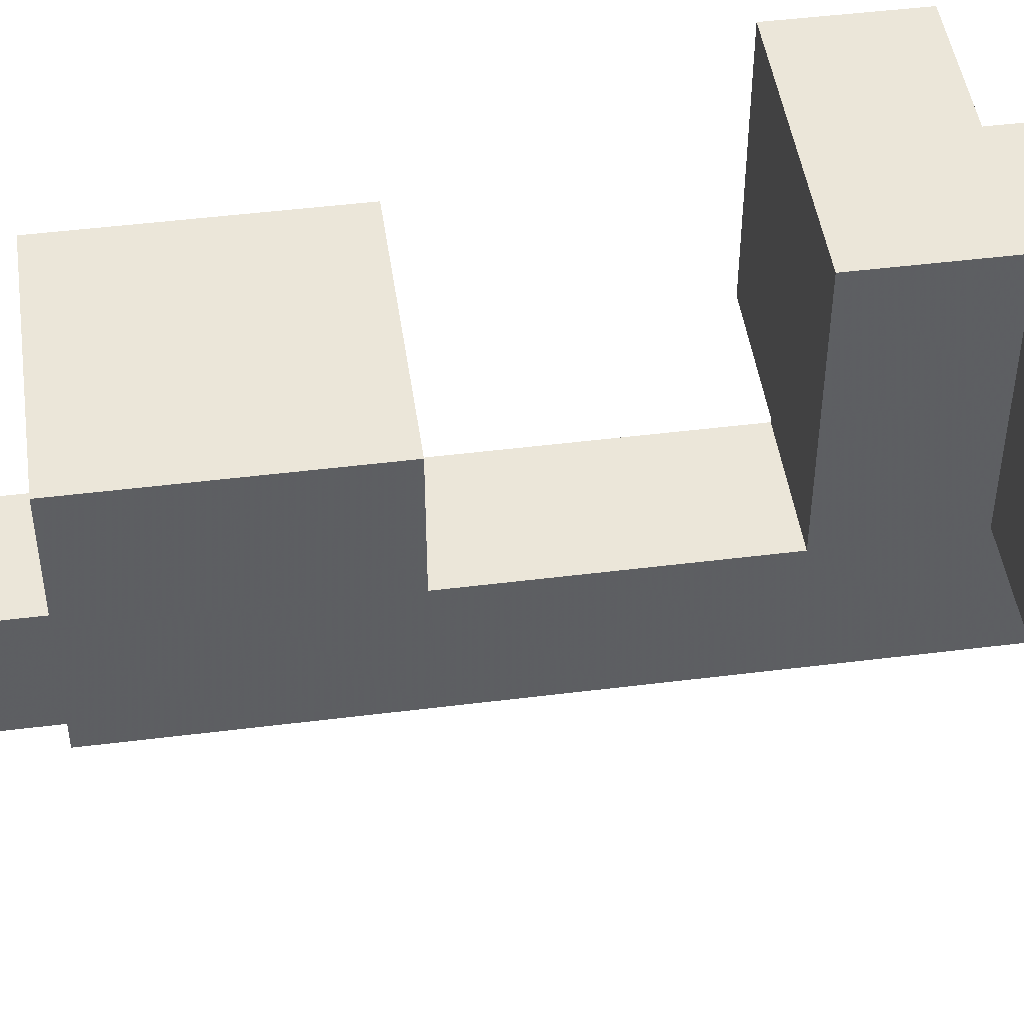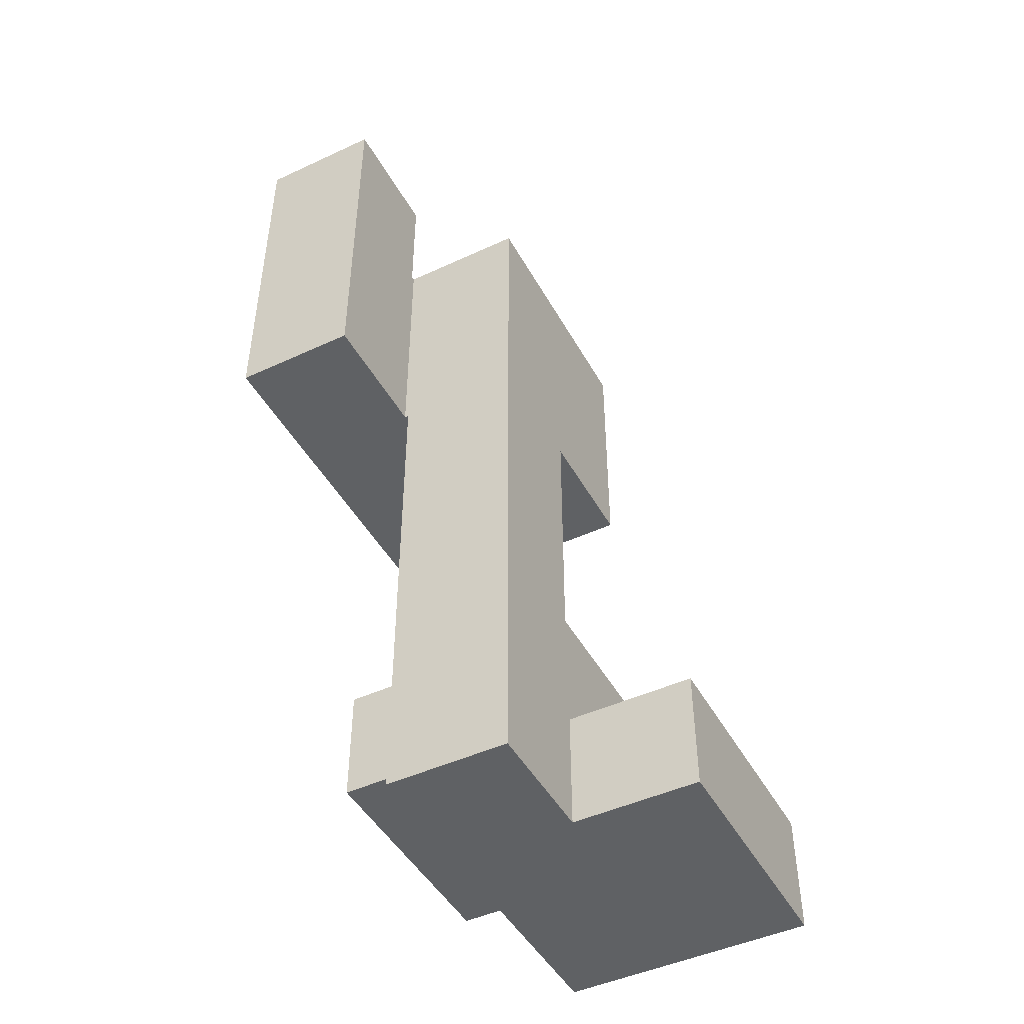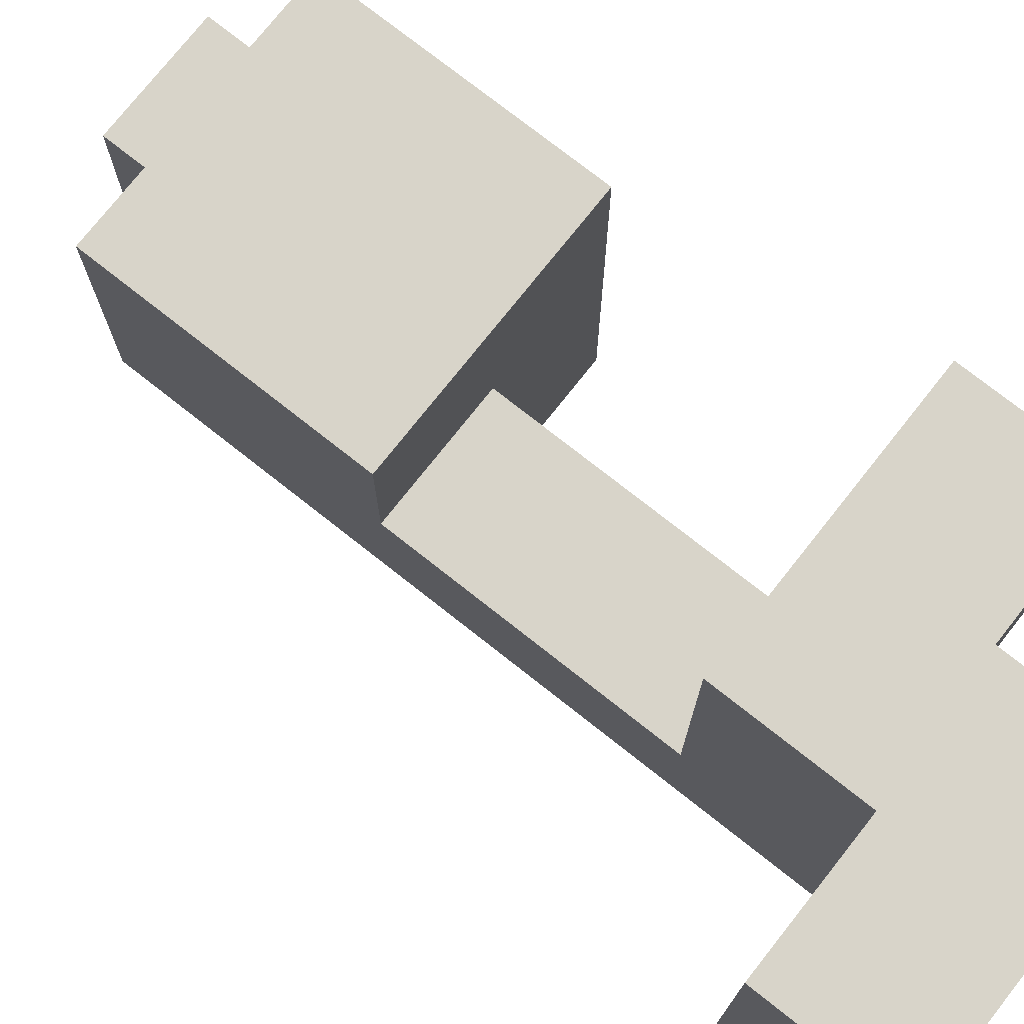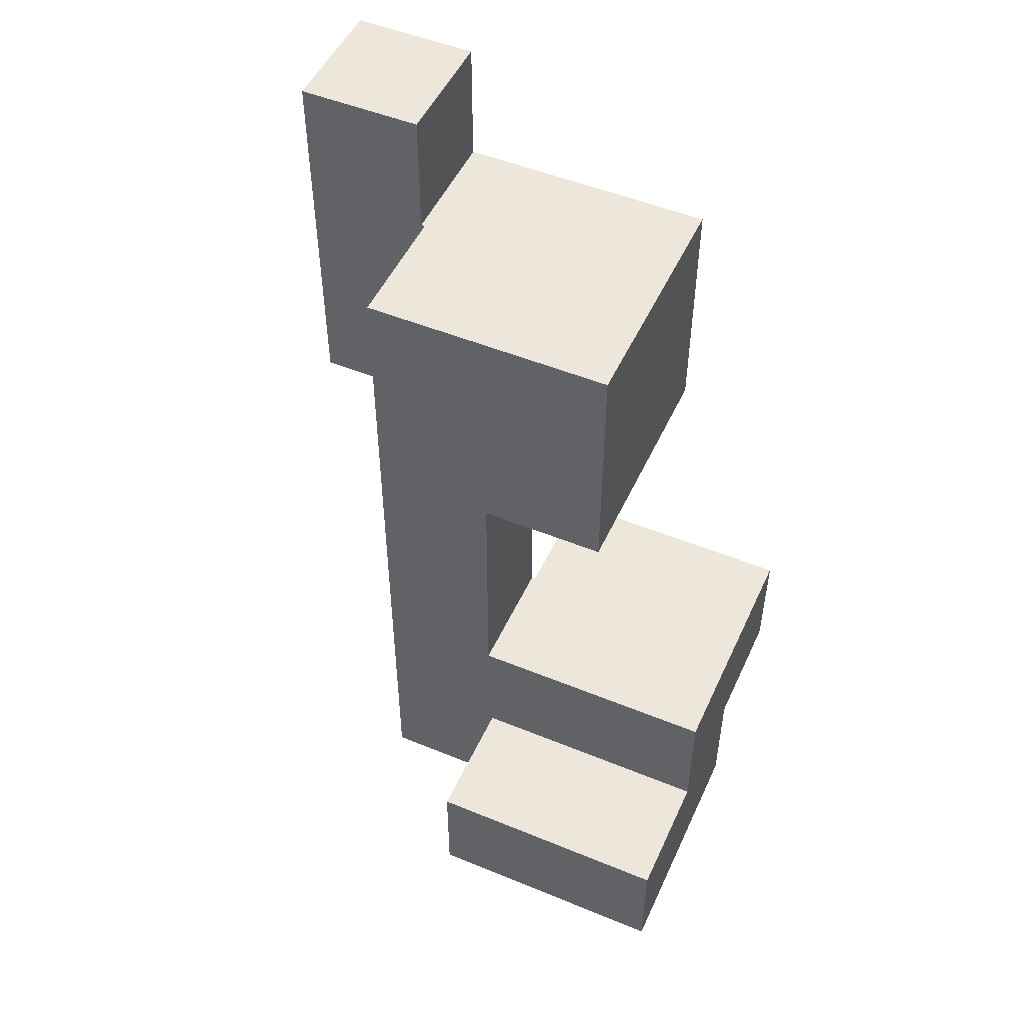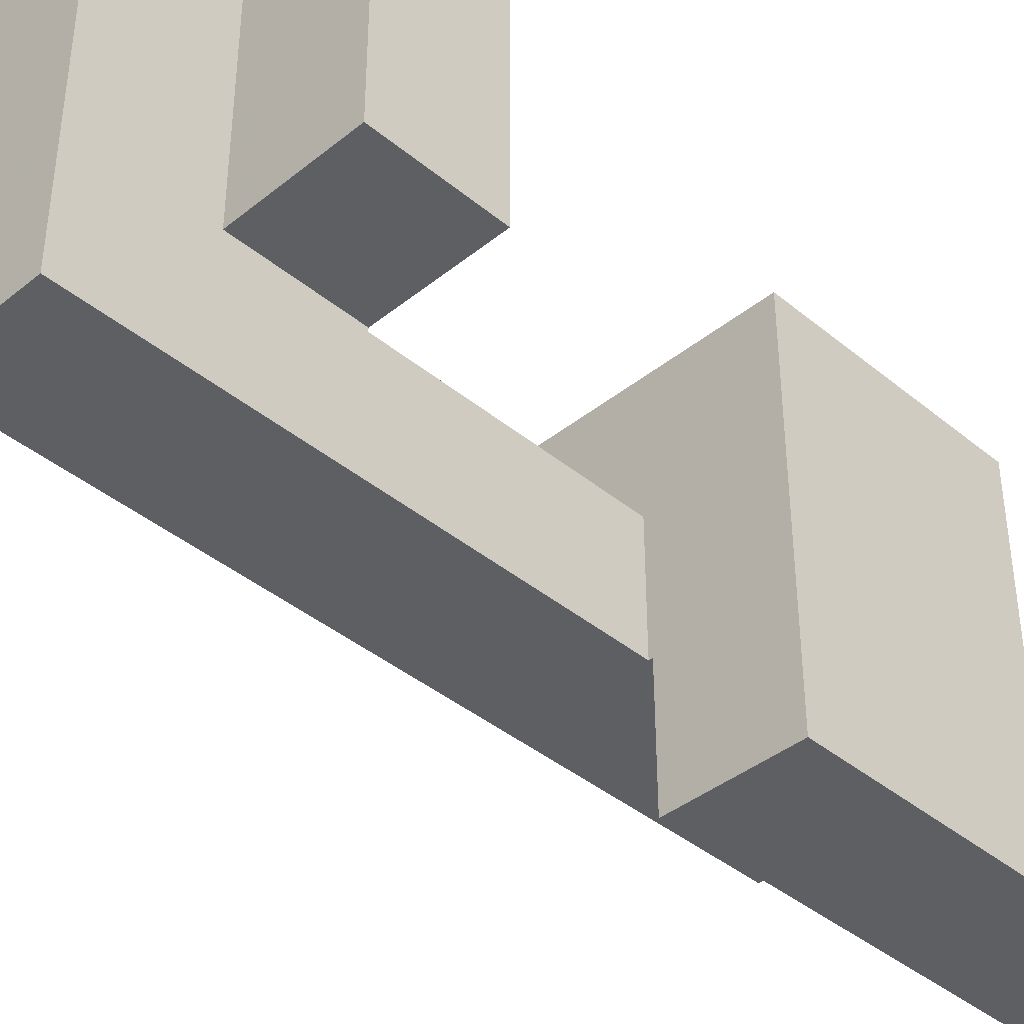
<metadata>
{"format":"obj","ext":"obj","renderer":"f3d","projection":"perspective","resolution":1024,"background":"white","views":[{"elev":47.0,"azim":81.9,"up":"+Y"},{"elev":-46.7,"azim":27.8,"up":"+Z"},{"elev":75.3,"azim":128.3,"up":"+Y"},{"elev":50.5,"azim":114.2,"up":"+Z"},{"elev":-40.2,"azim":-135.3,"up":"+Y"}]}
</metadata>
<code>
v -0.797 0.303 -0.697
v -0.797 0.303 -0.503
v -0.797 0.497 -0.503
v -0.797 0.497 -0.697
v -0.797 0.5 -0.503
v -0.797 0.5 -0.697
v -0.797 0.303 -0.5
v -0.797 0.497 -0.5
v -0.797 0.5 -0.5
v -0.603 0.303 -0.697
v -0.603 0.497 -0.697
v -0.603 0.497 -0.503
v -0.603 0.303 -0.503
v -0.603 0.5 -0.697
v -0.603 0.5 -0.503
v -0.603 0.497 -0.5
v -0.603 0.303 -0.5
v -0.603 0.5 -0.5
v -0.797 0.503 -0.503
v -0.797 0.503 -0.697
v -0.797 0.697 -0.503
v -0.797 0.697 -0.697
v -0.797 0.7 -0.503
v -0.797 0.7 -0.697
v -0.797 0.503 -0.5
v -0.797 0.697 -0.5
v -0.797 0.7 -0.5
v -0.603 0.503 -0.697
v -0.603 0.503 -0.503
v -0.603 0.503 -0.5
v -0.603 0.697 -0.503
v -0.603 0.697 -0.5
v -0.603 0.7 -0.503
v -0.603 0.7 -0.5
v -0.6 0.503 -0.697
v -0.6 0.503 -0.503
v -0.603 0.697 -0.697
v -0.6 0.697 -0.697
v -0.603 0.7 -0.697
v -0.6 0.7 -0.697
v -0.6 0.697 -0.503
v -0.6 0.7 -0.503
v -0.403 0.503 -0.697
v -0.403 0.697 -0.697
v -0.403 0.697 -0.503
v -0.403 0.503 -0.503
v -0.403 0.7 -0.697
v -0.403 0.7 -0.503
v -0.597 0.503 -0.697
v -0.597 0.503 -0.503
v -0.597 0.697 -0.697
v -0.597 0.7 -0.697
v -0.597 0.697 -0.503
v -0.597 0.7 -0.503
v -0.797 0.703 -0.503
v -0.797 0.703 -0.697
v -0.797 0.897 -0.503
v -0.797 0.897 -0.697
v -0.797 0.703 -0.5
v -0.797 0.897 -0.5
v -0.603 0.703 -0.503
v -0.603 0.703 -0.5
v -0.603 0.897 -0.503
v -0.603 0.897 -0.5
v -0.603 0.897 -0.697
v -0.6 0.897 -0.503
v -0.6 0.897 -0.697
v -0.603 0.703 -0.697
v -0.6 0.703 -0.697
v -0.6 0.703 -0.503
v -0.403 0.703 -0.697
v -0.403 0.703 -0.503
v -0.403 0.897 -0.697
v -0.403 0.897 -0.503
v -0.597 0.897 -0.503
v -0.597 0.897 -0.697
v -0.597 0.703 -0.697
v -0.597 0.703 -0.503
v -0.797 0.303 -0.497
v -0.797 0.497 -0.497
v -0.797 0.5 -0.497
v -0.797 0.303 -0.303
v -0.797 0.497 -0.303
v -0.797 0.5 -0.303
v -0.797 0.303 -0.3
v -0.797 0.497 -0.3
v -0.603 0.497 -0.497
v -0.603 0.303 -0.497
v -0.603 0.5 -0.497
v -0.603 0.497 -0.303
v -0.603 0.303 -0.303
v -0.603 0.5 -0.303
v -0.603 0.497 -0.3
v -0.603 0.303 -0.3
v -0.997 0.503 -0.497
v -0.997 0.503 -0.303
v -0.997 0.697 -0.303
v -0.997 0.697 -0.497
v -0.997 0.7 -0.303
v -0.997 0.7 -0.497
v -0.803 0.503 -0.497
v -0.803 0.503 -0.303
v -0.8 0.503 -0.497
v -0.8 0.503 -0.303
v -0.803 0.697 -0.497
v -0.8 0.697 -0.497
v -0.803 0.7 -0.497
v -0.8 0.7 -0.497
v -0.803 0.697 -0.303
v -0.8 0.697 -0.303
v -0.803 0.7 -0.303
v -0.8 0.7 -0.303
v -0.797 0.503 -0.497
v -0.797 0.697 -0.497
v -0.797 0.7 -0.497
v -0.797 0.503 -0.303
v -0.603 0.503 -0.497
v -0.603 0.697 -0.497
v -0.603 0.7 -0.497
v -0.603 0.503 -0.303
v -0.603 0.697 -0.303
v -0.603 0.7 -0.303
v -0.797 0.697 -0.303
v -0.797 0.7 -0.303
v -0.997 0.703 -0.303
v -0.997 0.703 -0.497
v -0.997 0.897 -0.303
v -0.997 0.897 -0.497
v -0.803 0.897 -0.303
v -0.803 0.897 -0.497
v -0.8 0.897 -0.303
v -0.8 0.897 -0.497
v -0.803 0.703 -0.497
v -0.8 0.703 -0.497
v -0.803 0.703 -0.303
v -0.8 0.703 -0.303
v -0.797 0.703 -0.497
v -0.797 0.897 -0.497
v -0.603 0.703 -0.497
v -0.603 0.897 -0.497
v -0.603 0.703 -0.303
v -0.603 0.897 -0.303
v -0.797 0.897 -0.303
v -0.797 0.703 -0.303
v -0.797 0.303 -0.297
v -0.797 0.497 -0.297
v -0.797 0.303 -0.103
v -0.797 0.497 -0.103
v -0.797 0.303 -0.1
v -0.797 0.497 -0.1
v -0.603 0.497 -0.297
v -0.603 0.303 -0.297
v -0.603 0.497 -0.103
v -0.603 0.303 -0.103
v -0.603 0.497 -0.1
v -0.603 0.303 -0.1
v -0.797 0.303 -0.097
v -0.797 0.497 -0.097
v -0.797 0.303 0.097
v -0.797 0.497 0.097
v -0.797 0.303 0.1
v -0.797 0.497 0.1
v -0.603 0.497 -0.097
v -0.603 0.303 -0.097
v -0.603 0.497 0.097
v -0.603 0.303 0.097
v -0.603 0.497 0.1
v -0.603 0.303 0.1
v -0.997 0.103 0.103
v -0.997 0.103 0.297
v -0.997 0.297 0.297
v -0.997 0.297 0.103
v -0.997 0.3 0.297
v -0.997 0.3 0.103
v -0.997 0.103 0.3
v -0.997 0.297 0.3
v -0.997 0.3 0.3
v -0.803 0.103 0.103
v -0.803 0.297 0.103
v -0.803 0.297 0.297
v -0.803 0.103 0.297
v -0.803 0.3 0.103
v -0.803 0.3 0.297
v -0.803 0.297 0.3
v -0.803 0.103 0.3
v -0.803 0.3 0.3
v -0.997 0.303 0.297
v -0.997 0.303 0.103
v -0.997 0.497 0.297
v -0.997 0.497 0.103
v -0.997 0.5 0.297
v -0.997 0.5 0.103
v -0.997 0.303 0.3
v -0.997 0.497 0.3
v -0.997 0.5 0.3
v -0.803 0.303 0.103
v -0.803 0.303 0.297
v -0.803 0.303 0.3
v -0.8 0.303 0.103
v -0.8 0.303 0.297
v -0.8 0.303 0.3
v -0.803 0.497 0.103
v -0.8 0.497 0.103
v -0.803 0.5 0.103
v -0.8 0.5 0.103
v -0.797 0.303 0.103
v -0.797 0.497 0.103
v -0.603 0.497 0.103
v -0.603 0.303 0.103
v -0.603 0.497 0.297
v -0.603 0.303 0.297
v -0.603 0.5 0.103
v -0.603 0.5 0.297
v -0.603 0.497 0.3
v -0.603 0.303 0.3
v -0.603 0.5 0.3
v -0.797 0.303 0.297
v -0.797 0.303 0.3
v -0.797 0.5 0.103
v -0.997 0.503 0.297
v -0.997 0.503 0.103
v -0.997 0.697 0.297
v -0.997 0.697 0.103
v -0.997 0.503 0.3
v -0.997 0.697 0.3
v -0.803 0.697 0.297
v -0.803 0.697 0.103
v -0.803 0.697 0.3
v -0.8 0.697 0.297
v -0.8 0.697 0.103
v -0.8 0.697 0.3
v -0.803 0.503 0.103
v -0.8 0.503 0.103
v -0.603 0.503 0.103
v -0.603 0.503 0.297
v -0.603 0.697 0.103
v -0.603 0.697 0.297
v -0.603 0.503 0.3
v -0.603 0.697 0.3
v -0.797 0.697 0.297
v -0.797 0.697 0.103
v -0.797 0.697 0.3
v -0.797 0.503 0.103
v -0.997 0.103 0.303
v -0.997 0.297 0.303
v -0.997 0.3 0.303
v -0.997 0.103 0.497
v -0.997 0.297 0.497
v -0.997 0.3 0.497
v -0.997 0.103 0.5
v -0.997 0.297 0.5
v -0.803 0.297 0.303
v -0.803 0.103 0.303
v -0.803 0.3 0.303
v -0.803 0.297 0.497
v -0.803 0.103 0.497
v -0.803 0.3 0.497
v -0.803 0.297 0.5
v -0.803 0.103 0.5
v -0.997 0.303 0.303
v -0.997 0.497 0.303
v -0.997 0.5 0.303
v -0.997 0.303 0.497
v -0.997 0.497 0.497
v -0.997 0.5 0.497
v -0.803 0.303 0.303
v -0.803 0.303 0.497
v -0.8 0.303 0.303
v -0.8 0.303 0.497
v -0.803 0.497 0.497
v -0.8 0.497 0.497
v -0.803 0.5 0.497
v -0.8 0.5 0.497
v -0.603 0.497 0.303
v -0.603 0.303 0.303
v -0.603 0.5 0.303
v -0.603 0.497 0.497
v -0.603 0.303 0.497
v -0.603 0.5 0.497
v -0.797 0.303 0.303
v -0.797 0.303 0.497
v -0.797 0.497 0.497
v -0.797 0.5 0.497
v -0.997 0.503 0.303
v -0.997 0.697 0.303
v -0.997 0.503 0.497
v -0.997 0.697 0.497
v -0.803 0.697 0.303
v -0.803 0.697 0.497
v -0.8 0.697 0.303
v -0.8 0.697 0.497
v -0.803 0.503 0.497
v -0.8 0.503 0.497
v -0.603 0.503 0.303
v -0.603 0.697 0.303
v -0.603 0.503 0.497
v -0.603 0.697 0.497
v -0.797 0.697 0.303
v -0.797 0.697 0.497
v -0.797 0.503 0.497
v -0.997 0.103 0.503
v -0.997 0.297 0.503
v -0.997 0.103 0.697
v -0.997 0.297 0.697
v -0.803 0.297 0.503
v -0.803 0.103 0.503
v -0.803 0.297 0.697
v -0.803 0.103 0.697
f 1 2 3 4
f 4 3 5 6
f 2 7 8 3
f 3 8 9 5
f 10 11 12 13
f 11 14 15 12
f 13 12 16 17
f 12 15 18 16
f 1 10 13 2
f 2 13 17 7
f 1 4 11 10
f 4 6 14 11
f 6 5 19 20
f 20 19 21 22
f 22 21 23 24
f 5 9 25 19
f 19 25 26 21
f 21 26 27 23
f 14 28 29 15
f 15 29 30 18
f 29 31 32 30
f 31 33 34 32
f 28 35 36 29
f 6 20 28 14
f 20 22 37 28
f 28 37 38 35
f 22 24 39 37
f 37 39 40 38
f 29 36 41 31
f 31 41 42 33
f 43 44 45 46
f 44 47 48 45
f 35 49 50 36
f 49 43 46 50
f 35 38 51 49
f 49 51 44 43
f 38 40 52 51
f 51 52 47 44
f 36 50 53 41
f 50 46 45 53
f 41 53 54 42
f 53 45 48 54
f 24 23 55 56
f 56 55 57 58
f 23 27 59 55
f 55 59 60 57
f 33 61 62 34
f 61 63 64 62
f 58 57 63 65
f 57 60 64 63
f 65 63 66 67
f 24 56 68 39
f 39 68 69 40
f 56 58 65 68
f 68 65 67 69
f 33 42 70 61
f 61 70 66 63
f 47 71 72 48
f 71 73 74 72
f 67 66 75 76
f 76 75 74 73
f 40 69 77 52
f 52 77 71 47
f 69 67 76 77
f 77 76 73 71
f 42 54 78 70
f 54 48 72 78
f 70 78 75 66
f 78 72 74 75
f 7 79 80 8
f 8 80 81 9
f 79 82 83 80
f 80 83 84 81
f 82 85 86 83
f 17 16 87 88
f 16 18 89 87
f 88 87 90 91
f 87 89 92 90
f 91 90 93 94
f 7 17 88 79
f 79 88 91 82
f 82 91 94 85
f 83 86 93 90
f 83 90 92 84
f 95 96 97 98
f 98 97 99 100
f 95 101 102 96
f 101 103 104 102
f 95 98 105 101
f 101 105 106 103
f 98 100 107 105
f 105 107 108 106
f 96 102 109 97
f 102 104 110 109
f 97 109 111 99
f 109 110 112 111
f 9 81 113 25
f 25 113 114 26
f 26 114 115 27
f 81 84 116 113
f 18 30 117 89
f 30 32 118 117
f 32 34 119 118
f 89 117 120 92
f 117 118 121 120
f 118 119 122 121
f 103 113 116 104
f 103 106 114 113
f 106 108 115 114
f 84 92 120 116
f 104 116 123 110
f 116 120 121 123
f 110 123 124 112
f 123 121 122 124
f 100 99 125 126
f 126 125 127 128
f 128 127 129 130
f 130 129 131 132
f 100 126 133 107
f 107 133 134 108
f 126 128 130 133
f 133 130 132 134
f 99 111 135 125
f 111 112 136 135
f 125 135 129 127
f 135 136 131 129
f 27 115 137 59
f 59 137 138 60
f 34 62 139 119
f 62 64 140 139
f 119 139 141 122
f 139 140 142 141
f 132 131 143 138
f 60 138 140 64
f 138 143 142 140
f 108 134 137 115
f 134 132 138 137
f 112 124 144 136
f 124 122 141 144
f 136 144 143 131
f 144 141 142 143
f 85 145 146 86
f 145 147 148 146
f 147 149 150 148
f 94 93 151 152
f 152 151 153 154
f 154 153 155 156
f 85 94 152 145
f 145 152 154 147
f 147 154 156 149
f 86 146 151 93
f 146 148 153 151
f 148 150 155 153
f 149 157 158 150
f 157 159 160 158
f 159 161 162 160
f 156 155 163 164
f 164 163 165 166
f 166 165 167 168
f 149 156 164 157
f 157 164 166 159
f 159 166 168 161
f 150 158 163 155
f 158 160 165 163
f 160 162 167 165
f 169 170 171 172
f 172 171 173 174
f 170 175 176 171
f 171 176 177 173
f 178 179 180 181
f 179 182 183 180
f 181 180 184 185
f 180 183 186 184
f 169 178 181 170
f 170 181 185 175
f 169 172 179 178
f 172 174 182 179
f 174 173 187 188
f 188 187 189 190
f 190 189 191 192
f 173 177 193 187
f 187 193 194 189
f 189 194 195 191
f 182 196 197 183
f 183 197 198 186
f 196 199 200 197
f 197 200 201 198
f 174 188 196 182
f 188 190 202 196
f 196 202 203 199
f 190 192 204 202
f 202 204 205 203
f 161 206 207 162
f 168 167 208 209
f 209 208 210 211
f 208 212 213 210
f 211 210 214 215
f 210 213 216 214
f 199 206 217 200
f 200 217 218 201
f 161 168 209 206
f 206 209 211 217
f 217 211 215 218
f 162 207 208 167
f 199 203 207 206
f 203 205 219 207
f 207 219 212 208
f 192 191 220 221
f 221 220 222 223
f 191 195 224 220
f 220 224 225 222
f 223 222 226 227
f 222 225 228 226
f 227 226 229 230
f 226 228 231 229
f 192 221 232 204
f 204 232 233 205
f 221 223 227 232
f 232 227 230 233
f 212 234 235 213
f 234 236 237 235
f 213 235 238 216
f 235 237 239 238
f 230 229 240 241
f 229 231 242 240
f 241 240 237 236
f 240 242 239 237
f 205 233 243 219
f 219 243 234 212
f 233 230 241 243
f 243 241 236 234
f 175 244 245 176
f 176 245 246 177
f 244 247 248 245
f 245 248 249 246
f 247 250 251 248
f 185 184 252 253
f 184 186 254 252
f 253 252 255 256
f 252 254 257 255
f 256 255 258 259
f 175 185 253 244
f 244 253 256 247
f 247 256 259 250
f 248 251 258 255
f 248 255 257 249
f 177 246 260 193
f 193 260 261 194
f 194 261 262 195
f 246 249 263 260
f 260 263 264 261
f 261 264 265 262
f 186 198 266 254
f 254 266 267 257
f 198 201 268 266
f 266 268 269 267
f 249 257 267 263
f 263 267 270 264
f 267 269 271 270
f 264 270 272 265
f 270 271 273 272
f 215 214 274 275
f 214 216 276 274
f 275 274 277 278
f 274 276 279 277
f 201 218 280 268
f 268 280 281 269
f 218 215 275 280
f 280 275 278 281
f 269 281 282 271
f 281 278 277 282
f 271 282 283 273
f 282 277 279 283
f 195 262 284 224
f 224 284 285 225
f 262 265 286 284
f 284 286 287 285
f 225 285 288 228
f 285 287 289 288
f 228 288 290 231
f 288 289 291 290
f 265 272 292 286
f 272 273 293 292
f 286 292 289 287
f 292 293 291 289
f 216 238 294 276
f 238 239 295 294
f 276 294 296 279
f 294 295 297 296
f 231 290 298 242
f 290 291 299 298
f 242 298 295 239
f 298 299 297 295
f 273 283 300 293
f 283 279 296 300
f 293 300 299 291
f 300 296 297 299
f 250 301 302 251
f 301 303 304 302
f 259 258 305 306
f 306 305 307 308
f 250 259 306 301
f 301 306 308 303
f 251 302 305 258
f 302 304 307 305
f 303 308 307 304

</code>
